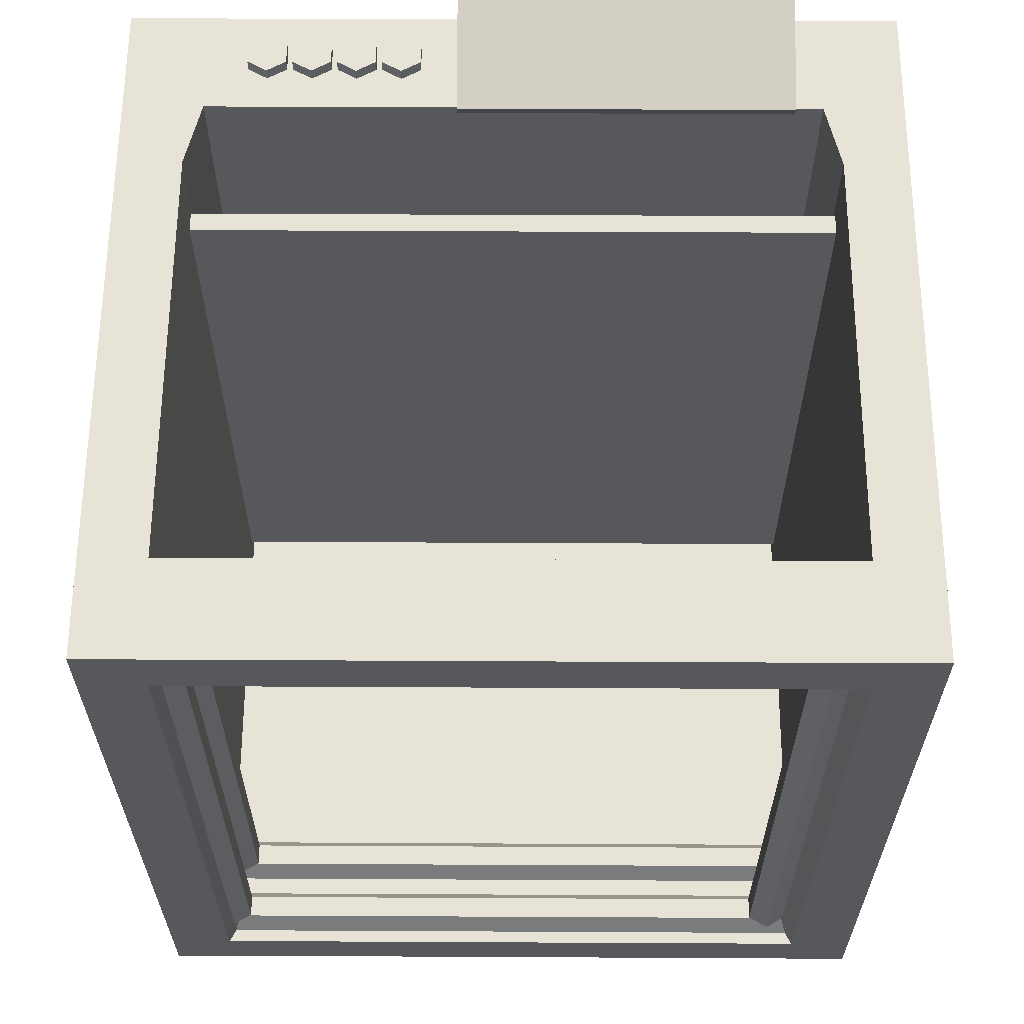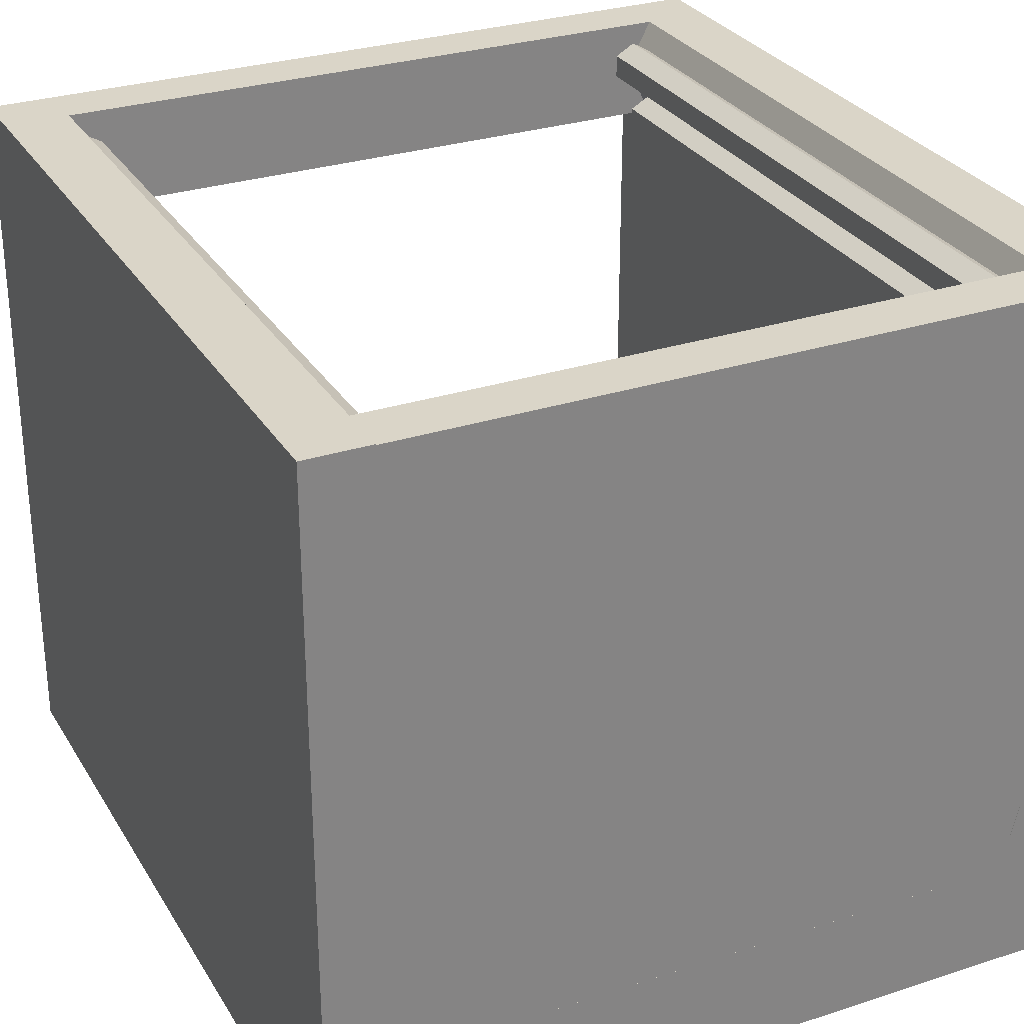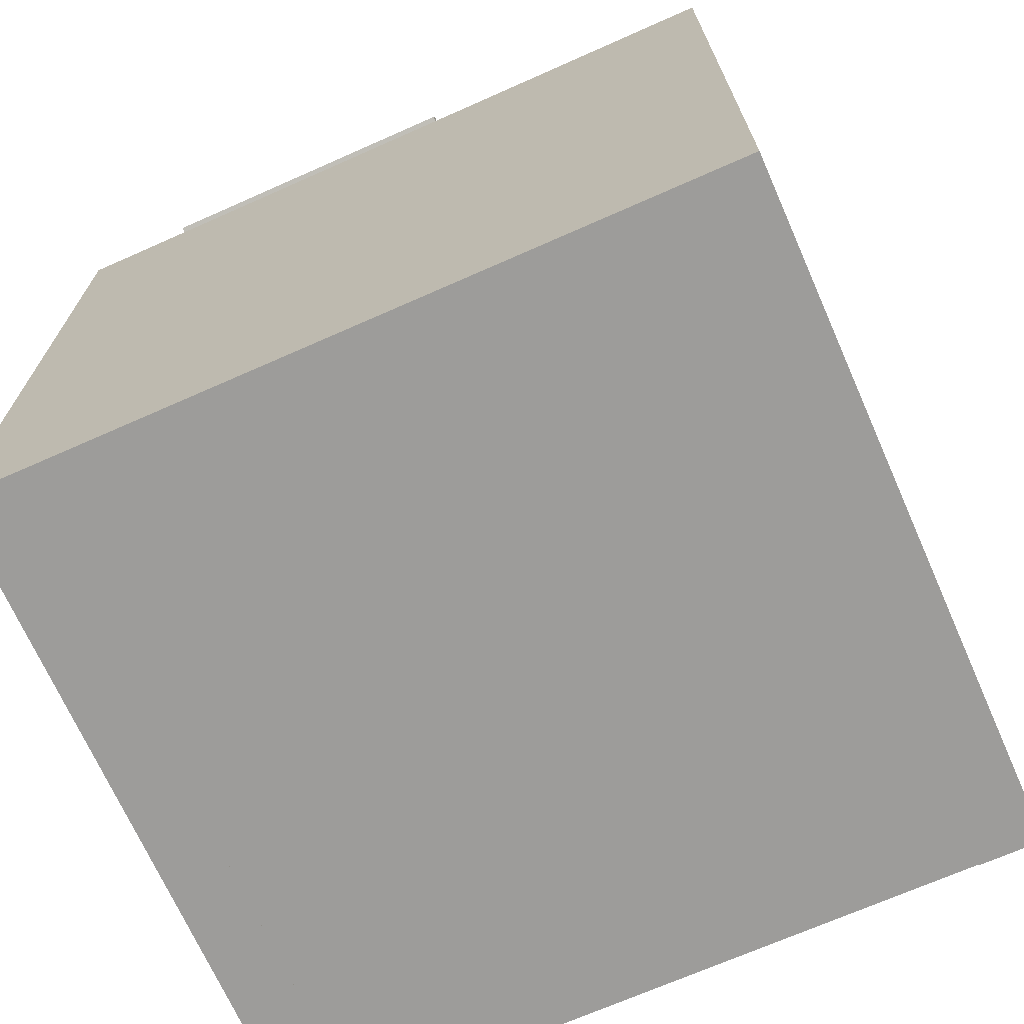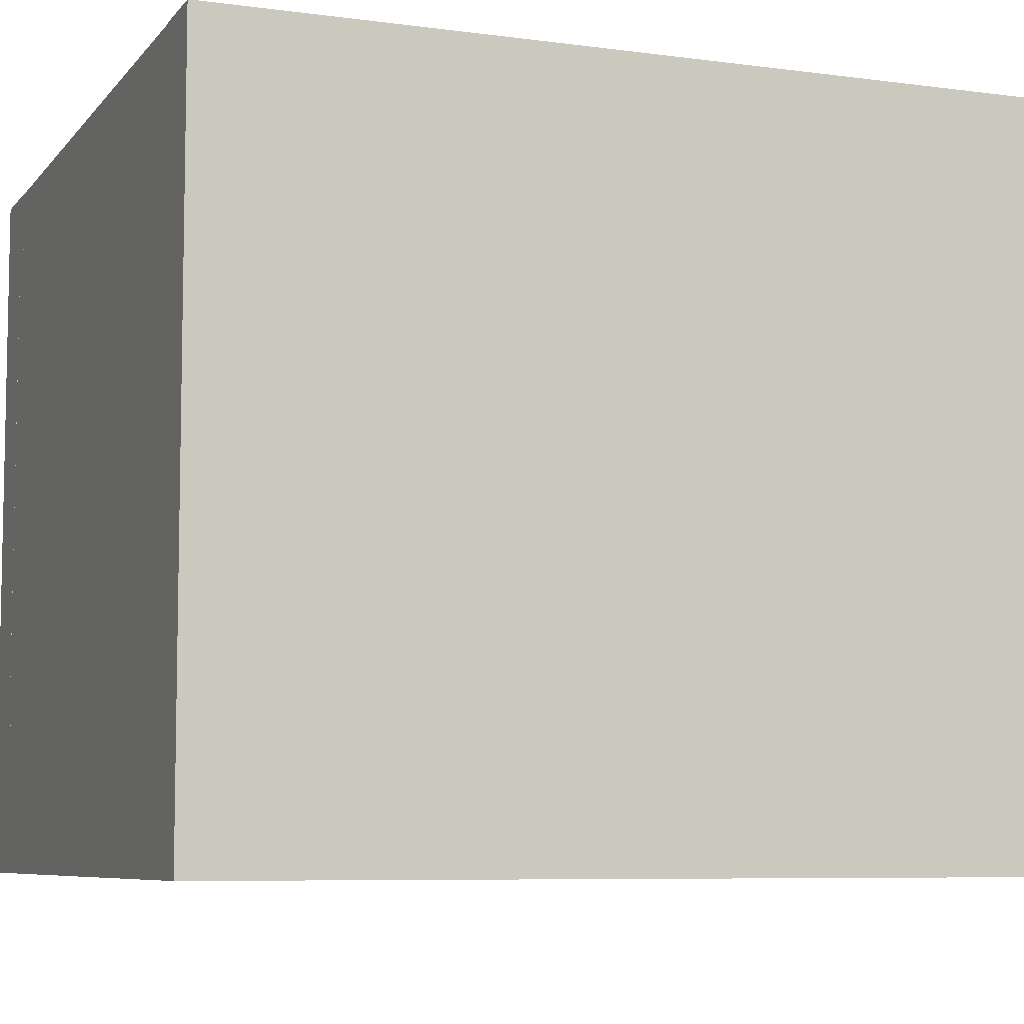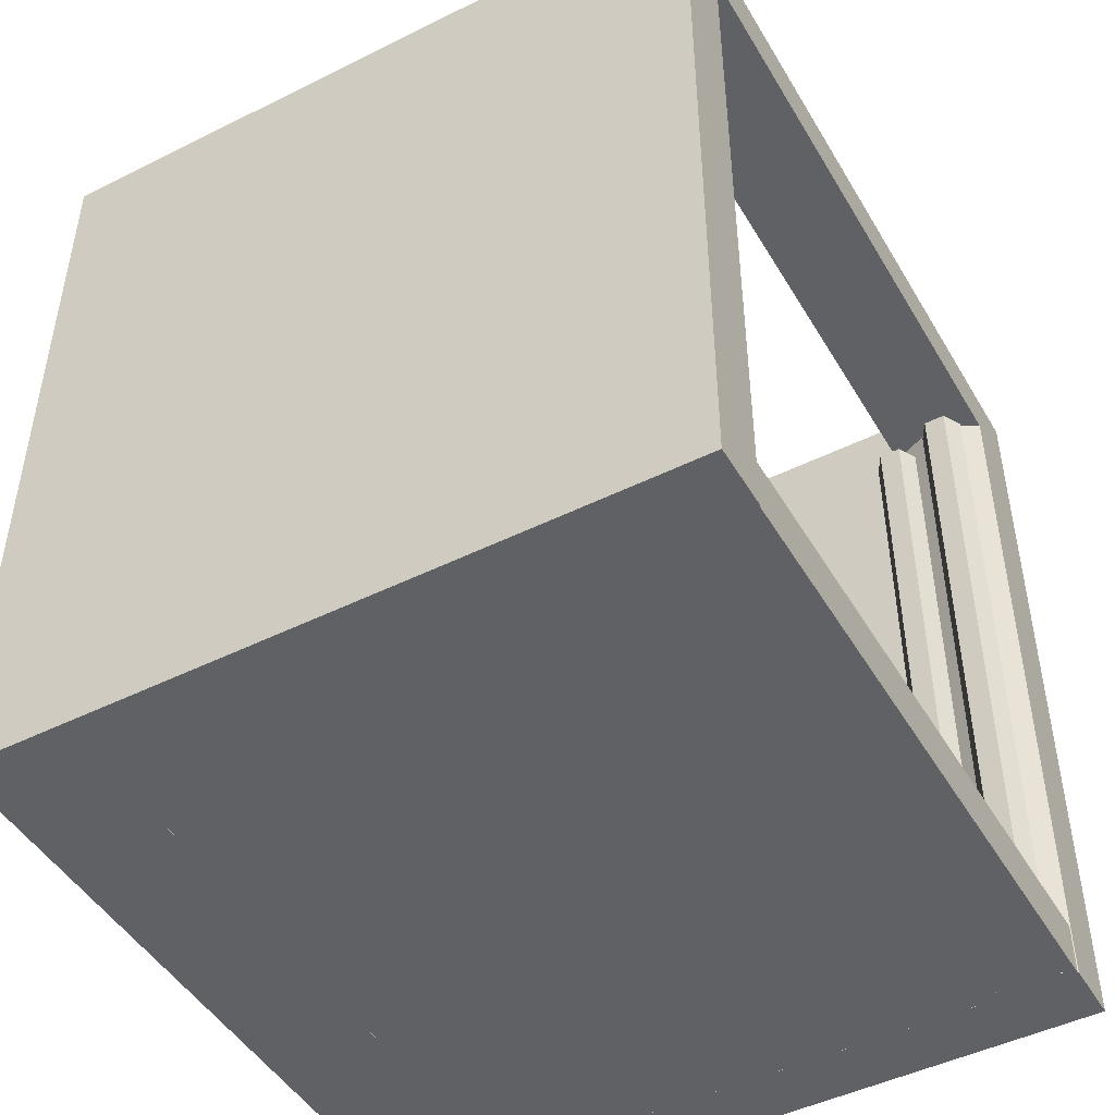
<metadata>
{"format":"obj","ext":"obj","renderer":"f3d","projection":"perspective","resolution":1024,"background":"white","views":[{"elev":61.6,"azim":-179.7,"up":"+Z"},{"elev":29.3,"azim":154.3,"up":"+Y"},{"elev":-70.0,"azim":23.9,"up":"+Z"},{"elev":-7.2,"azim":-111.2,"up":"+Y"},{"elev":-47.2,"azim":119.3,"up":"+Z"}]}
</metadata>
<code>
o WorkbenchLevel3
v -1.735 -5.8e-05 1.84
v -1.735 3.2 1.84
v -1.735 -5.8e-05 -1.84
v -1.735 3.2 -1.84
v -1.447 -5.8e-05 1.84
v -1.447 3.2 1.84
v -1.447 -5.8e-05 -1.84
v -1.447 3.2 -1.84
v 1.447 -5.8e-05 1.84
v 1.447 3.2 1.84
v 1.447 -5.8e-05 -1.84
v 1.447 3.2 -1.84
v 1.735 -5.8e-05 1.84
v 1.735 3.2 1.84
v 1.735 -5.8e-05 -1.84
v 1.735 3.2 -1.84
v -1.735 3 1.84
v -1.735 3 -1.84
v -1.341 3 -1.84
v -1.341 3 1.84
v 1.341 3 1.84
v 1.341 3 -1.84
v 1.735 3 -1.84
v 1.735 3 1.84
v -1.735 2.751 -1.84
v -1.447 2.751 -1.84
v -1.447 2.751 1.84
v -1.735 2.751 1.84
v 1.447 2.751 -1.84
v 1.735 2.751 -1.84
v 1.735 2.751 1.84
v 1.447 2.751 1.84
v -1.735 0.4981 -1.84
v -1.375 0.4981 -1.84
v -1.375 0.4981 1.84
v -1.735 0.4981 1.84
v 1.375 0.4981 -1.84
v 1.735 0.4981 -1.84
v 1.735 0.4981 1.84
v 1.375 0.4981 1.84
v -1.735 0.7999 1.84
v -1.735 0.7999 -1.84
v -1.447 0.7999 -1.84
v -1.447 0.7999 1.84
v 1.447 0.7999 1.84
v 1.447 0.7999 -1.84
v 1.735 0.7999 -1.84
v 1.735 0.7999 1.84
v -1.735 -5.8e-05 0
v -1.735 3.2 1.59
v -1.447 3.2 1.59
v -1.341 3 1.59
v -1.735 3 1.59
v -1.735 2.751 1.59
v -1.447 2.751 1.59
v -1.735 0.4981 0
v -1.447 0.7999 1.59
v -1.735 0.7999 1.59
v 1.447 3.2 1.59
v 1.735 -5.8e-05 1.59
v 1.735 3.2 1.59
v 1.735 3 1.59
v 1.341 3 1.59
v 1.447 2.751 1.59
v 1.735 2.751 1.59
v 1.735 0.4981 1.59
v 1.735 0.7999 1.59
v 1.447 0.7999 1.59
v -1.735 3.2 -0.1252
v -1.735 3 -0.1252
v -1.735 -5.8e-05 -0.92
v -1.735 2.751 -0.1252
v -1.735 0.4981 -0.92
v -1.735 0.7999 -0.1252
v -1.447 3.2 -0.1252
v -1.341 3 -0.1252
v -1.447 2.751 -0.1252
v -1.447 0.7999 -0.1252
v -1.5 0.196 -1.6
v -1.5 3.196 -1.6
v -1.5 0.196 -1.84
v -1.5 3.196 -1.84
v 1.5 0.196 -1.6
v 1.5 3.196 -1.6
v 1.5 0.196 -1.84
v 1.5 3.196 -1.84
v -1.5 0.8358 1.5
v -1.5 0.9258 1.5
v -1.5 0.8358 -1.5
v -1.5 0.9258 -1.5
v 1.5 0.8358 1.5
v 1.5 0.9258 1.5
v 1.5 0.8358 -1.5
v 1.5 0.9258 -1.5
v -1.321 0.7548 1.321
v -1.321 0.834 1.321
v -1.321 0.7548 -1.321
v -1.321 0.834 -1.321
v 1.321 0.7548 1.321
v 1.321 0.834 1.321
v 1.321 0.7548 -1.321
v 1.321 0.834 -1.321
v 1.533 2.71 -1.679
v -1.467 2.71 -1.679
v 1.533 2.81 -1.679
v -1.467 2.81 -1.679
v 1.533 2.86 -1.592
v -1.467 2.86 -1.592
v 1.533 2.81 -1.505
v -1.467 2.81 -1.505
v 1.533 2.71 -1.505
v -1.467 2.71 -1.505
v 1.533 2.66 -1.592
v -1.467 2.66 -1.592
v 1.533 2.99 -1.681
v -1.467 2.99 -1.681
v 1.533 3.09 -1.681
v -1.467 3.09 -1.681
v 1.533 3.14 -1.595
v -1.467 3.14 -1.595
v 1.533 3.09 -1.508
v -1.467 3.09 -1.508
v 1.533 2.99 -1.508
v -1.467 2.99 -1.508
v 1.533 2.94 -1.595
v -1.467 2.94 -1.595
v -1.401 2.66 -1.5
v -1.401 2.66 1.5
v -1.487 2.71 -1.5
v -1.487 2.71 1.5
v -1.487 2.81 -1.5
v -1.487 2.81 1.5
v -1.401 2.86 -1.5
v -1.401 2.86 1.5
v -1.314 2.81 -1.5
v -1.314 2.81 1.5
v -1.314 2.71 -1.5
v -1.314 2.71 1.5
v -1.312 2.94 -1.5
v -1.312 2.94 1.5
v -1.398 2.99 -1.5
v -1.398 2.99 1.5
v -1.398 3.09 -1.5
v -1.398 3.09 1.5
v -1.312 3.14 -1.5
v -1.312 3.14 1.5
v -1.225 3.09 -1.5
v -1.225 3.09 1.5
v -1.225 2.99 -1.5
v -1.225 2.99 1.5
v 1.396 2.66 -1.5
v 1.396 2.66 1.5
v 1.309 2.71 -1.5
v 1.309 2.71 1.5
v 1.309 2.81 -1.5
v 1.309 2.81 1.5
v 1.396 2.86 -1.5
v 1.396 2.86 1.5
v 1.482 2.81 -1.5
v 1.482 2.81 1.5
v 1.482 2.71 -1.5
v 1.482 2.71 1.5
v 1.419 2.94 -1.5
v 1.419 2.94 1.5
v 1.332 2.99 -1.5
v 1.332 2.99 1.5
v 1.332 3.09 -1.5
v 1.332 3.09 1.5
v 1.419 3.14 -1.5
v 1.419 3.14 1.5
v 1.506 3.09 -1.5
v 1.506 3.09 1.5
v 1.506 2.99 -1.5
v 1.506 2.99 1.5
v -1.194 0.07401 2.036
v -1.194 0.4762 1.89
v -1.25 0.000888 1.999
v -1.25 0.5083 1.814
v 0.194 0.07401 2.036
v 0.194 0.4762 1.89
v 0.25 0.000888 1.999
v 0.25 0.5083 1.814
v 1.013 0.29 1.896
v 1.013 0.29 1.696
v 0.9 0.34 1.696
v 0.9 0.34 1.896
v 0.9866 0.29 1.696
v 0.9866 0.29 1.896
v 0.9866 0.19 1.696
v 0.9866 0.19 1.896
v 0.9 0.14 1.696
v 0.9 0.14 1.896
v 0.8134 0.19 1.696
v 0.8134 0.19 1.896
v 0.8134 0.29 1.696
v 0.8134 0.29 1.896
v 1.013 0.19 1.896
v 1.013 0.19 1.696
v 1.1 0.14 1.896
v 1.1 0.14 1.696
v 1.187 0.19 1.896
v 1.187 0.19 1.696
v 1.187 0.29 1.896
v 1.187 0.29 1.696
v 1.1 0.34 1.896
v 1.1 0.34 1.696
v 0.7 0.34 1.696
v 0.7 0.34 1.896
v 0.7866 0.29 1.696
v 0.7866 0.29 1.896
v 0.7866 0.19 1.696
v 0.7866 0.19 1.896
v 0.7 0.14 1.696
v 0.7 0.14 1.896
v 0.6134 0.19 1.696
v 0.6134 0.19 1.896
v 0.4134 0.29 1.896
v 0.4134 0.29 1.696
v 0.4134 0.19 1.896
v 0.4134 0.19 1.696
v 0.5 0.14 1.896
v 0.5 0.14 1.696
v 0.5866 0.19 1.896
v 0.5866 0.19 1.696
v 0.5866 0.29 1.896
v 0.5866 0.29 1.696
v 0.5 0.34 1.896
v 0.5 0.34 1.696
v 0.6134 0.29 1.696
v 0.6134 0.29 1.896
v -1.25 0.02141 2.055
v -1.25 0.5288 1.871
v 0.25 0.5288 1.871
v 0.25 0.02141 2.055
f 18 8 19
f 51 20 52
f 6 17 20
f 7 1 49
f 50 6 51
f 59 22 63
f 12 23 22
f 61 24 62
f 24 10 21
f 15 60 9
f 59 14 61
f 27 17 28
f 52 27 55
f 18 26 25
f 69 18 70
f 24 32 31
f 62 31 65
f 29 23 30
f 63 29 64
f 77 57 78
f 36 58 56
f 36 49 1
f 70 25 72
f 25 43 42
f 55 44 57
f 27 41 44
f 64 46 68
f 29 47 46
f 65 48 67
f 31 45 48
f 5 36 1
f 34 5 7
f 33 7 3
f 72 42 74
f 39 9 13
f 66 13 60
f 11 38 15
f 40 11 9
f 34 40 35
f 40 5 35
f 9 7 5
f 34 11 37
f 44 36 35
f 78 44 35
f 33 43 34
f 73 3 71
f 39 45 40
f 67 39 66
f 46 38 37
f 45 68 37
f 28 58 41
f 17 54 28
f 76 55 77
f 69 51 75
f 75 52 76
f 2 53 17
f 47 66 38
f 38 60 15
f 30 67 47
f 32 68 45
f 21 64 32
f 23 65 30
f 12 61 16
f 16 62 23
f 10 63 21
f 21 20 10
f 52 59 63
f 51 10 59
f 55 32 64
f 73 42 33
f 8 76 19
f 4 75 8
f 56 74 73
f 56 71 49
f 54 74 58
f 19 77 26
f 53 72 54
f 50 70 53
f 26 78 43
f 80 81 79
f 82 85 81
f 86 83 85
f 84 79 83
f 85 79 81
f 82 84 86
f 88 89 87
f 90 93 89
f 94 91 93
f 92 87 91
f 93 87 89
f 90 92 94
f 96 97 95
f 98 101 97
f 102 99 101
f 100 95 99
f 101 95 97
f 98 100 102
f 104 113 114
f 108 105 106
f 109 108 110
f 111 110 112
f 113 105 109
f 113 112 114
f 105 104 106
f 112 108 104
f 115 126 116
f 120 117 118
f 121 120 122
f 123 122 124
f 125 117 121
f 125 124 126
f 117 116 118
f 124 120 116
f 128 129 127
f 130 131 129
f 132 133 131
f 133 136 135
f 128 136 132
f 136 137 135
f 138 127 137
f 129 133 137
f 140 141 139
f 142 143 141
f 144 145 143
f 145 148 147
f 140 148 144
f 148 149 147
f 149 140 139
f 141 145 149
f 152 153 151
f 154 155 153
f 156 157 155
f 157 160 159
f 152 160 156
f 160 161 159
f 162 151 161
f 153 157 161
f 164 165 163
f 166 167 165
f 168 169 167
f 169 172 171
f 164 172 168
f 172 173 171
f 173 164 163
f 165 169 173
f 232 177 231
f 178 181 177
f 182 234 181
f 180 175 179
f 181 231 177
f 178 233 182
f 187 190 189
f 198 206 202
f 197 184 198
f 200 197 198
f 186 187 185
f 193 185 189
f 201 200 202
f 204 201 202
f 183 199 203
f 192 193 191
f 217 221 225
f 218 227 228
f 205 204 206
f 194 195 193
f 184 205 206
f 189 192 191
f 219 218 220
f 222 219 220
f 208 209 207
f 229 208 207
f 230 214 210
f 224 221 222
f 220 228 224
f 214 215 213
f 216 229 215
f 215 207 211
f 227 226 228
f 195 186 185
f 196 192 188
f 212 213 211
f 226 223 224
f 209 212 211
f 176 231 175
f 180 234 233
f 179 231 234
f 180 232 176
f 18 4 8
f 51 6 20
f 6 2 17
f 71 3 7
f 7 5 1
f 49 71 7
f 50 2 6
f 59 12 22
f 12 16 23
f 61 14 24
f 24 14 10
f 9 11 15
f 60 13 9
f 59 10 14
f 27 20 17
f 52 20 27
f 18 19 26
f 69 4 18
f 24 21 32
f 62 24 31
f 29 22 23
f 63 22 29
f 77 55 57
f 36 41 58
f 36 56 49
f 70 18 25
f 25 26 43
f 55 27 44
f 27 28 41
f 64 29 46
f 29 30 47
f 65 31 48
f 31 32 45
f 5 35 36
f 34 35 5
f 33 34 7
f 72 25 42
f 39 40 9
f 66 39 13
f 11 37 38
f 40 37 11
f 34 37 40
f 40 9 5
f 9 11 7
f 34 7 11
f 44 41 36
f 35 34 43
f 78 57 44
f 35 43 78
f 33 42 43
f 73 33 3
f 39 48 45
f 67 48 39
f 46 47 38
f 37 40 45
f 68 46 37
f 28 54 58
f 17 53 54
f 76 52 55
f 69 50 51
f 75 51 52
f 2 50 53
f 47 67 66
f 38 66 60
f 30 65 67
f 32 64 68
f 21 63 64
f 23 62 65
f 12 59 61
f 16 61 62
f 10 59 63
f 21 32 27
f 20 6 10
f 21 27 20
f 64 55 52
f 52 51 59
f 63 64 52
f 51 6 10
f 55 27 32
f 73 74 42
f 8 75 76
f 4 69 75
f 56 58 74
f 56 73 71
f 54 72 74
f 19 76 77
f 53 70 72
f 50 69 70
f 26 77 78
f 80 82 81
f 82 86 85
f 86 84 83
f 84 80 79
f 85 83 79
f 82 80 84
f 88 90 89
f 90 94 93
f 94 92 91
f 92 88 87
f 93 91 87
f 90 88 92
f 96 98 97
f 98 102 101
f 102 100 99
f 100 96 95
f 101 99 95
f 98 96 100
f 104 103 113
f 108 107 105
f 109 107 108
f 111 109 110
f 109 111 113
f 113 103 105
f 105 107 109
f 113 111 112
f 105 103 104
f 104 114 112
f 112 110 108
f 108 106 104
f 115 125 126
f 120 119 117
f 121 119 120
f 123 121 122
f 121 123 125
f 125 115 117
f 117 119 121
f 125 123 124
f 117 115 116
f 116 126 124
f 124 122 120
f 120 118 116
f 128 130 129
f 130 132 131
f 132 134 133
f 133 134 136
f 132 130 128
f 128 138 136
f 136 134 132
f 136 138 137
f 138 128 127
f 137 127 129
f 129 131 133
f 133 135 137
f 140 142 141
f 142 144 143
f 144 146 145
f 145 146 148
f 144 142 140
f 140 150 148
f 148 146 144
f 148 150 149
f 149 150 140
f 149 139 141
f 141 143 145
f 145 147 149
f 152 154 153
f 154 156 155
f 156 158 157
f 157 158 160
f 156 154 152
f 152 162 160
f 160 158 156
f 160 162 161
f 162 152 151
f 161 151 153
f 153 155 157
f 157 159 161
f 164 166 165
f 166 168 167
f 168 170 169
f 169 170 172
f 168 166 164
f 164 174 172
f 172 170 168
f 172 174 173
f 173 174 164
f 173 163 165
f 165 167 169
f 169 171 173
f 232 178 177
f 178 182 181
f 182 233 234
f 180 176 175
f 181 234 231
f 178 232 233
f 187 188 190
f 202 200 198
f 198 184 206
f 206 204 202
f 197 183 184
f 200 199 197
f 186 188 187
f 189 191 193
f 193 195 185
f 185 187 189
f 201 199 200
f 204 203 201
f 203 205 183
f 183 197 199
f 199 201 203
f 192 194 193
f 225 227 217
f 217 219 221
f 221 223 225
f 218 217 227
f 205 203 204
f 194 196 195
f 184 183 205
f 189 190 192
f 219 217 218
f 222 221 219
f 208 210 209
f 229 230 208
f 210 208 230
f 230 216 214
f 214 212 210
f 224 223 221
f 224 222 220
f 220 218 228
f 228 226 224
f 214 216 215
f 216 230 229
f 211 213 215
f 215 229 207
f 207 209 211
f 227 225 226
f 195 196 186
f 188 186 196
f 196 194 192
f 192 190 188
f 212 214 213
f 226 225 223
f 209 210 212
f 176 232 231
f 180 179 234
f 179 175 231
f 180 233 232

</code>
